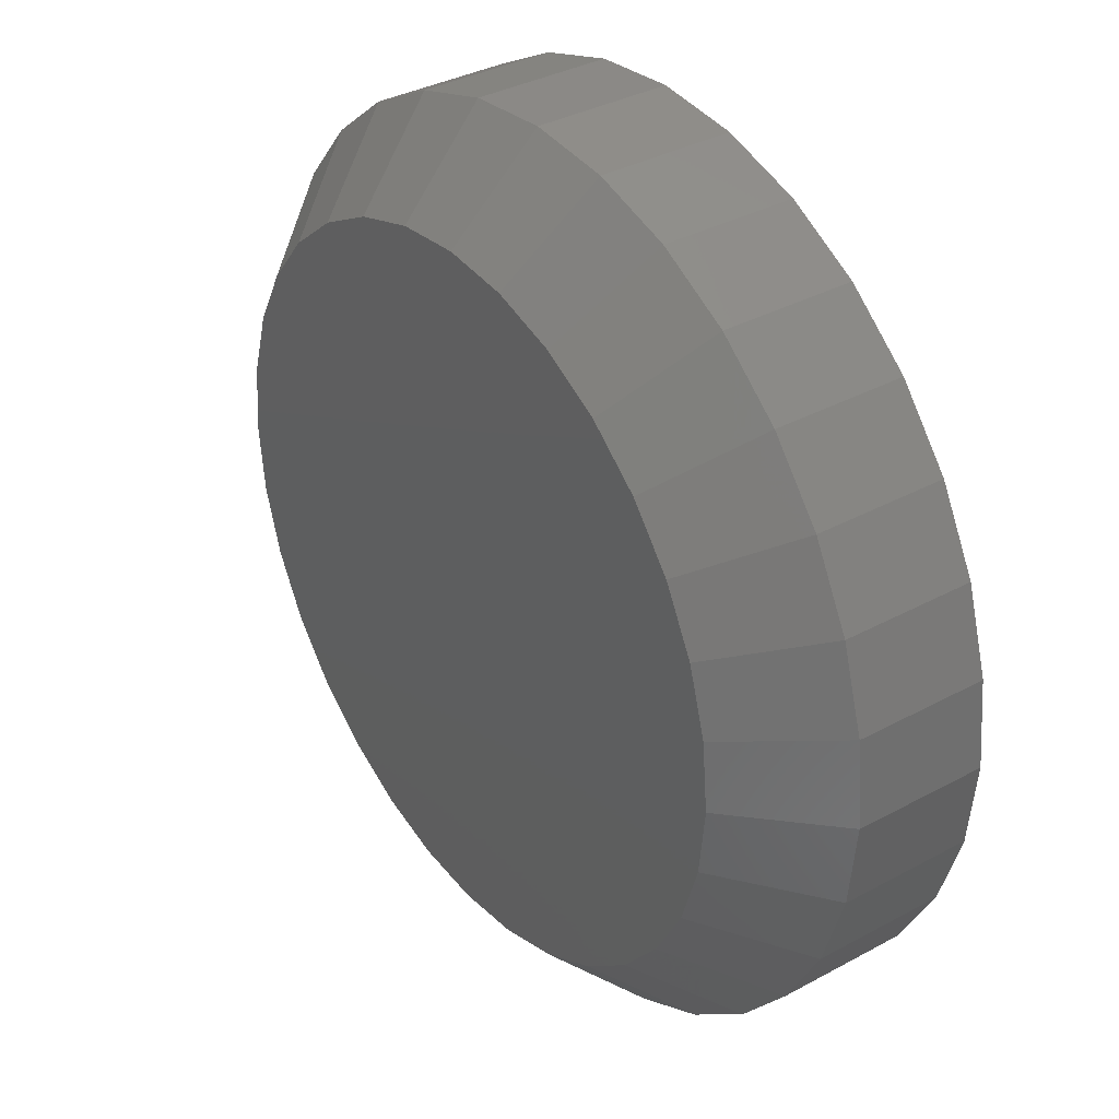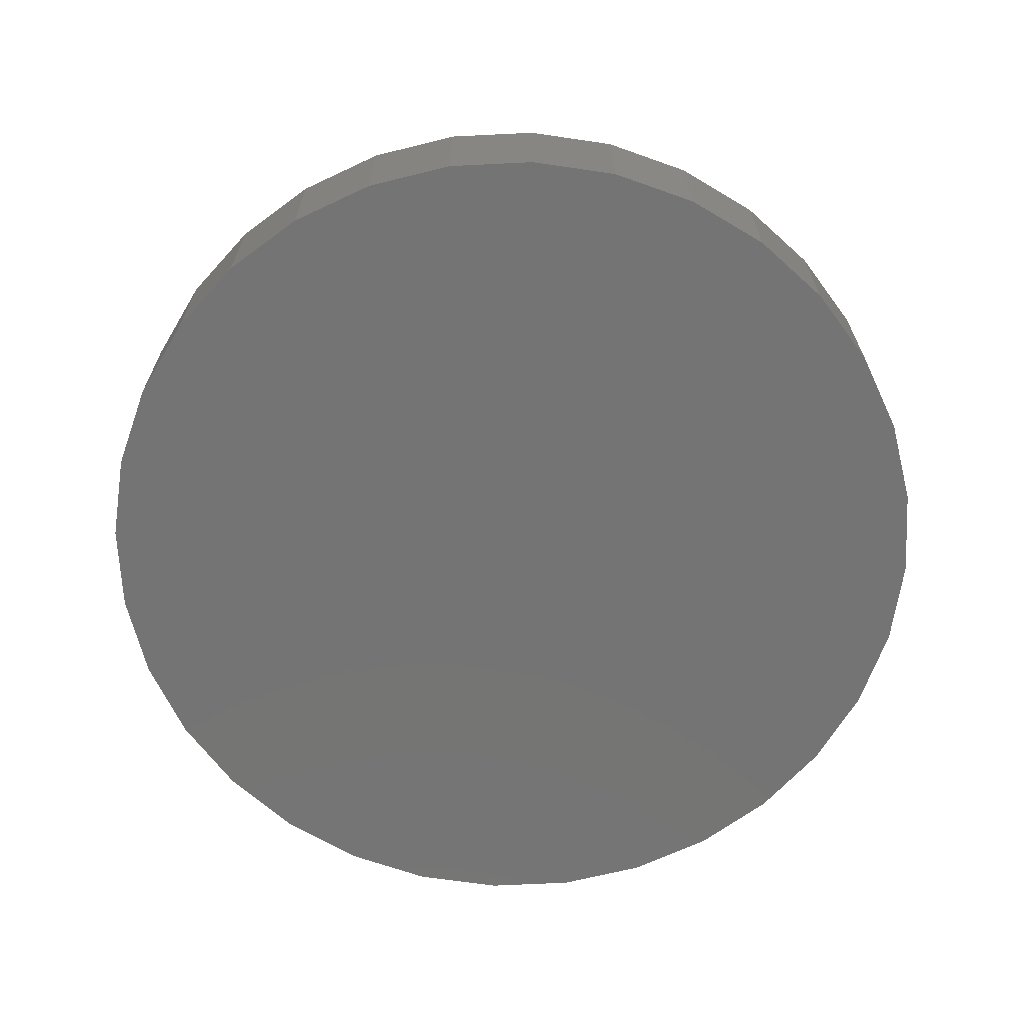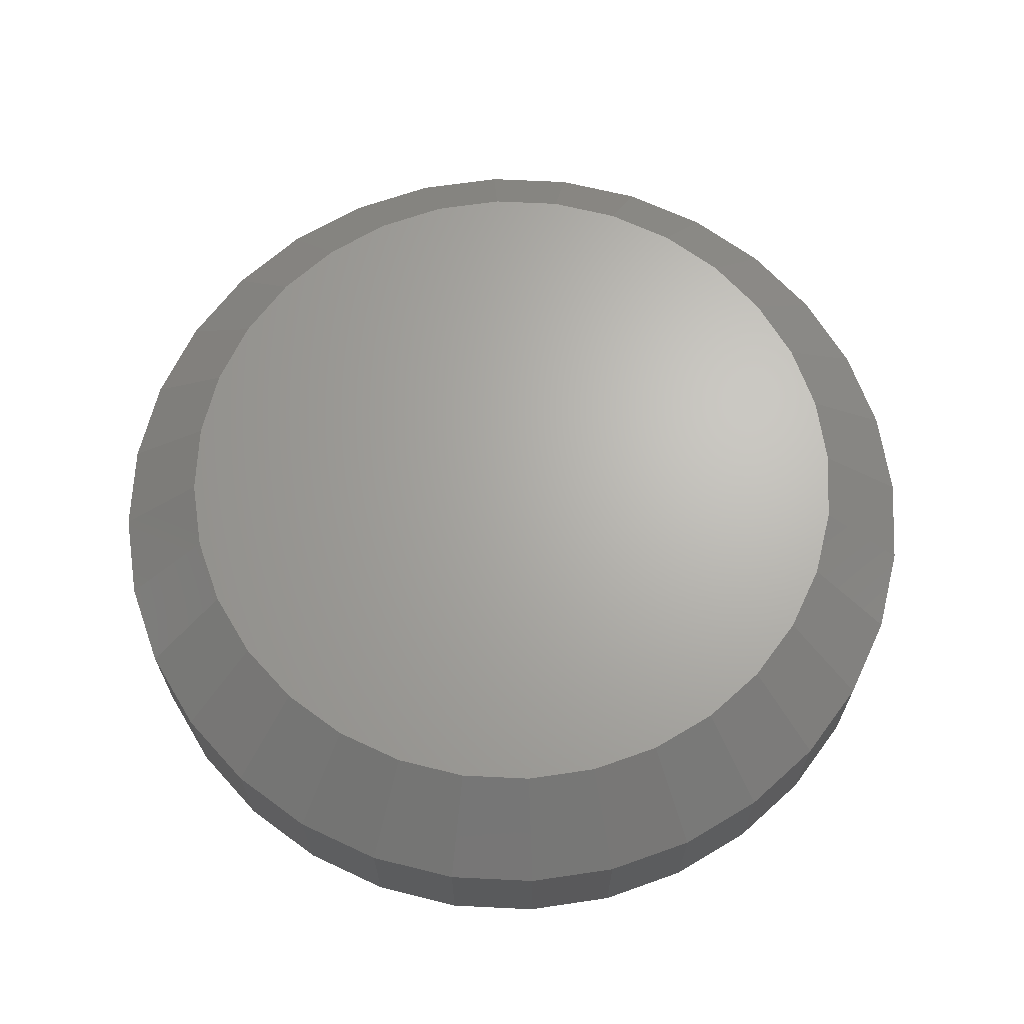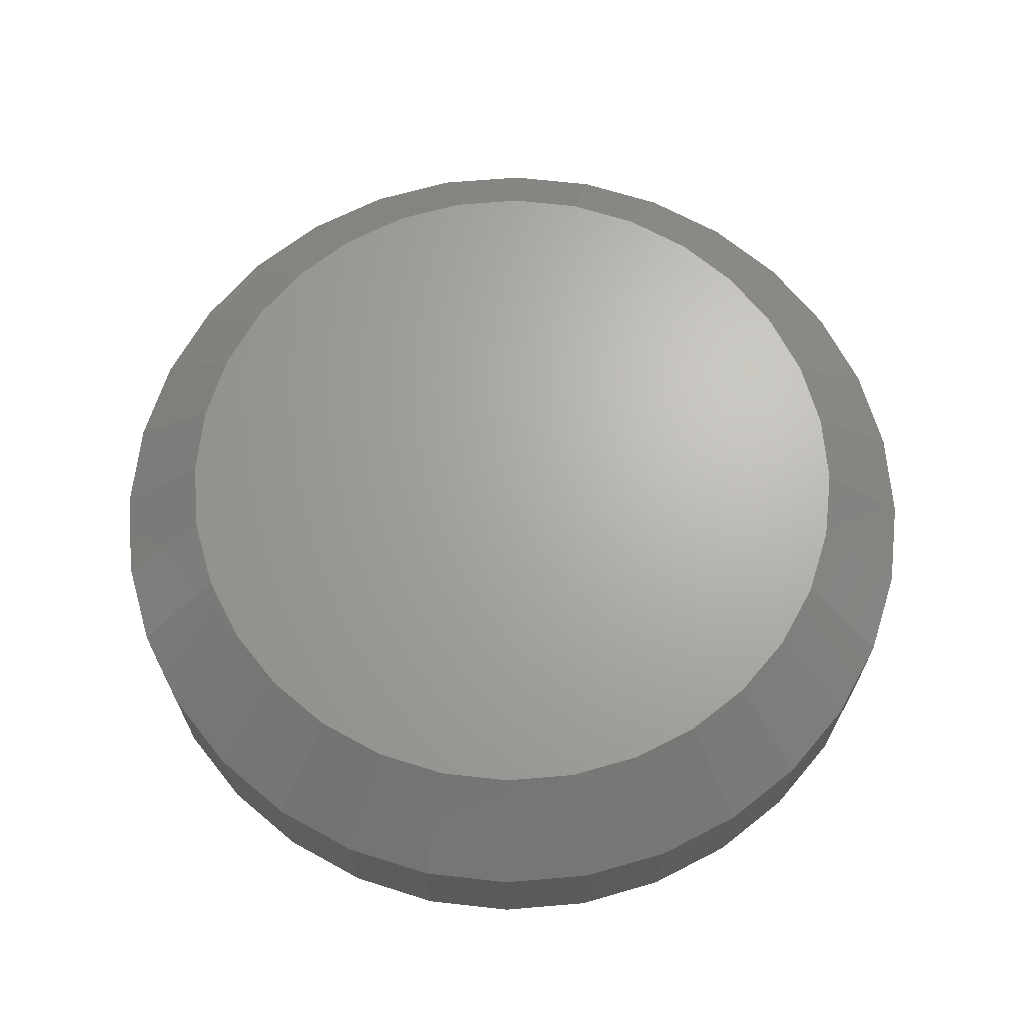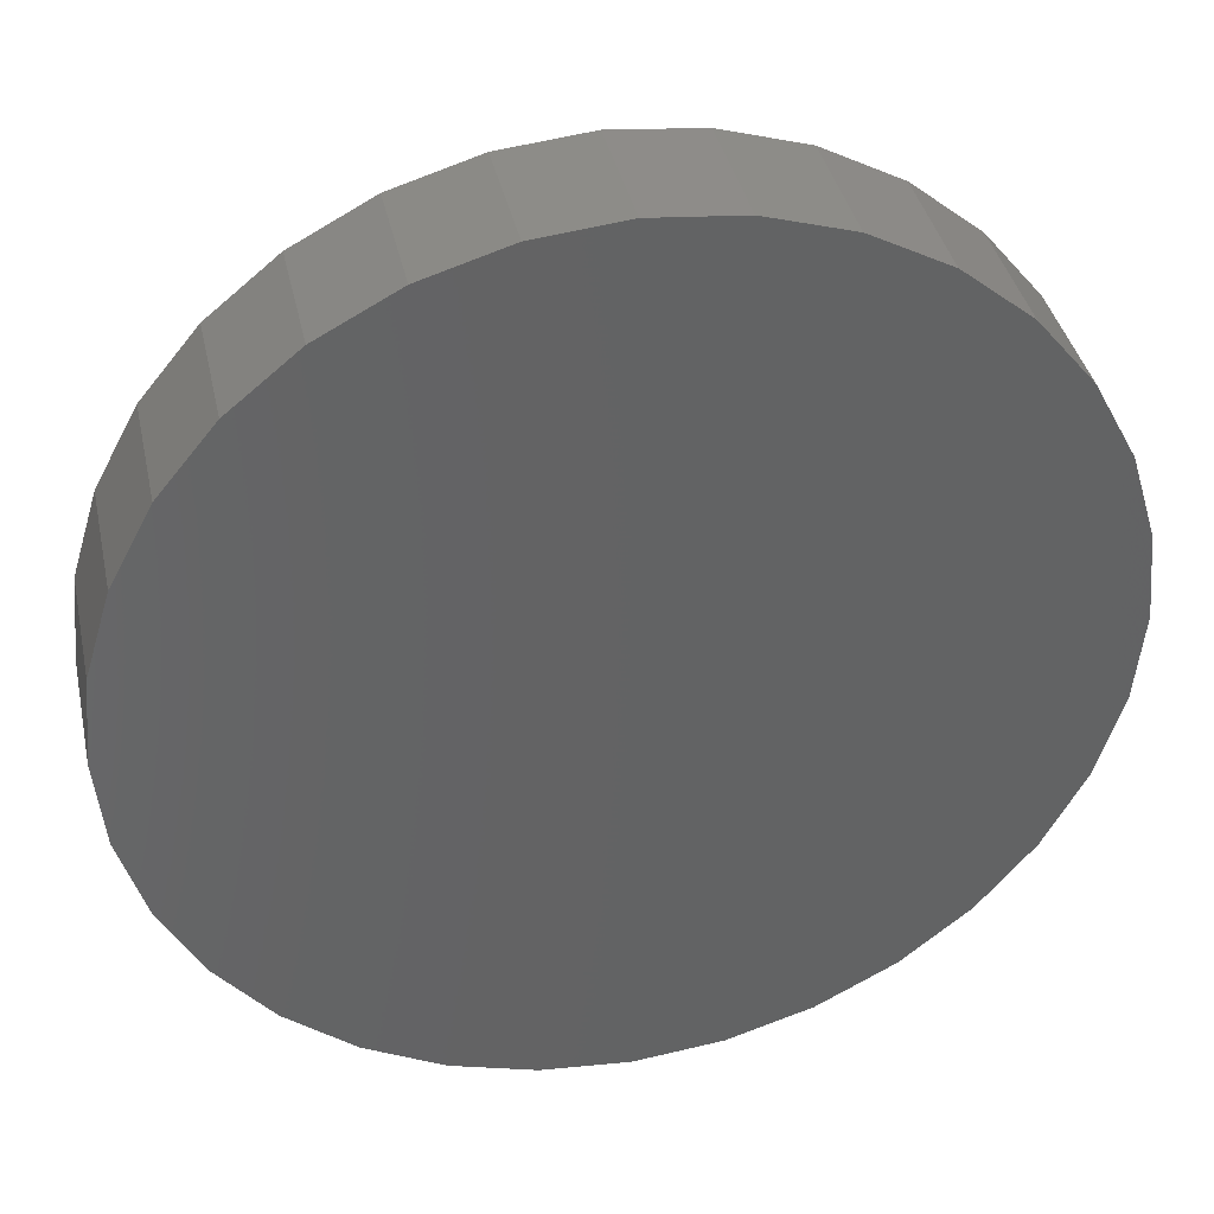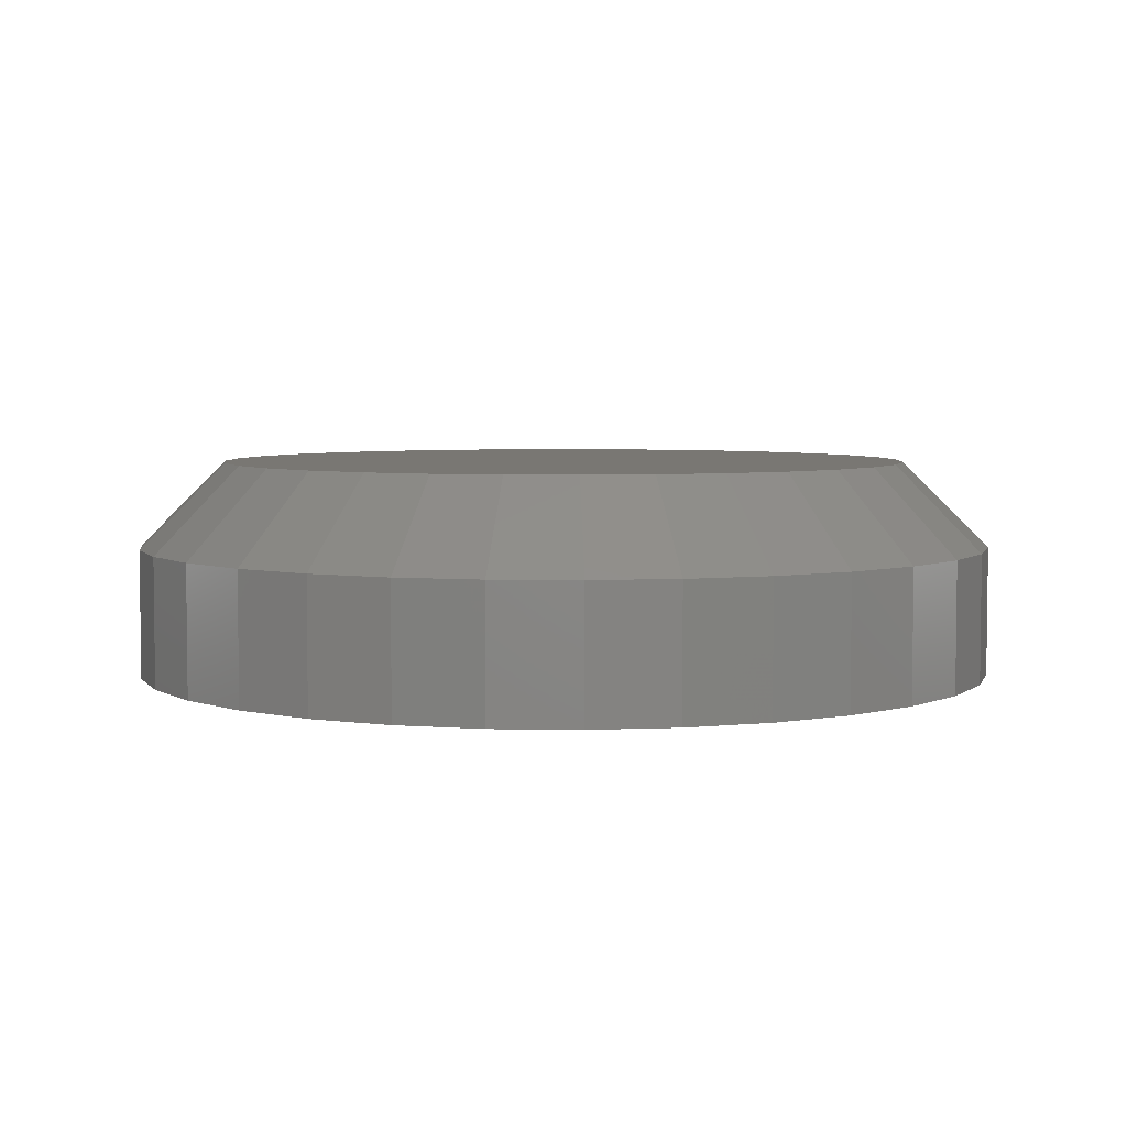
<metadata>
{"format":"stl","ext":"stl","renderer":"f3d","projection":"perspective","resolution":1024,"background":"white","views":[{"elev":35.5,"azim":-125.7,"up":"+Z"},{"elev":-66.6,"azim":-70.3,"up":"+Y"},{"elev":66.2,"azim":-14.1,"up":"+Y"},{"elev":66.6,"azim":158.3,"up":"+Y"},{"elev":38.5,"azim":-12.2,"up":"+Z"},{"elev":4.7,"azim":42.6,"up":"+Y"}]}
</metadata>
<code>
# stl→obj: 96 verts, 188 faces
v 0.2763 0 0.6003
v 0.301 0 0.5979
v 0.2516 0 0.5979
v 0.2279 0 0.5907
v 0.3248 0 0.5907
v 0.206 0 0.579
v 0.3467 0 0.579
v 0.3248 0 0.3567
v 0.2279 0 0.3567
v 0.3467 0 0.3684
v 0.2516 0 0.3495
v 0.301 0 0.3495
v 0.2763 0 0.347
v 0.206 0 0.3684
v 0.1868 0 0.3841
v 0.3659 0 0.3841
v 0.171 0 0.4033
v 0.3816 0 0.4033
v 0.1593 0 0.4252
v 0.3933 0 0.4252
v 0.1521 0 0.449
v 0.4005 0 0.449
v 0.1497 0 0.4737
v 0.403 0 0.4737
v 0.1521 0 0.4984
v 0.4005 0 0.4984
v 0.1593 0 0.5221
v 0.3933 0 0.5221
v 0.171 0 0.544
v 0.3816 0 0.544
v 0.1868 0 0.5632
v 0.3659 0 0.5632
v 0.4342 -0.03125 0.4737
v 0.4342 -0.07812 0.4737
v 0.4312 -0.03125 0.4429
v 0.4312 -0.07812 0.4429
v 0.4222 -0.03125 0.4133
v 0.4222 -0.07812 0.4133
v 0.4076 -0.03125 0.386
v 0.4076 -0.07812 0.386
v 0.388 -0.03125 0.362
v 0.388 -0.07812 0.362
v 0.364 -0.03125 0.3424
v 0.364 -0.07812 0.3424
v 0.3367 -0.03125 0.3278
v 0.3367 -0.07812 0.3278
v 0.3071 -0.03125 0.3188
v 0.3071 -0.07812 0.3188
v 0.2763 -0.03125 0.3158
v 0.2763 -0.07812 0.3158
v 0.2455 -0.03125 0.3188
v 0.2455 -0.07812 0.3188
v 0.2159 -0.03125 0.3278
v 0.2159 -0.07812 0.3278
v 0.1886 -0.03125 0.3424
v 0.1886 -0.07812 0.3424
v 0.1647 -0.03125 0.362
v 0.1647 -0.07812 0.362
v 0.145 -0.03125 0.386
v 0.145 -0.07812 0.386
v 0.1304 -0.03125 0.4133
v 0.1304 -0.07812 0.4133
v 0.1215 -0.03125 0.4429
v 0.1215 -0.07812 0.4429
v 0.1184 -0.03125 0.4737
v 0.1184 -0.07812 0.4737
v 0.1215 -0.03125 0.5045
v 0.1215 -0.07812 0.5045
v 0.1304 -0.03125 0.5341
v 0.1304 -0.07812 0.5341
v 0.145 -0.03125 0.5614
v 0.145 -0.07812 0.5614
v 0.1647 -0.03125 0.5853
v 0.1647 -0.07812 0.5853
v 0.1886 -0.03125 0.605
v 0.1886 -0.07812 0.605
v 0.2159 -0.03125 0.6196
v 0.2159 -0.07812 0.6196
v 0.2455 -0.03125 0.6285
v 0.2455 -0.07812 0.6285
v 0.2763 -0.03125 0.6316
v 0.2763 -0.07812 0.6316
v 0.3071 -0.03125 0.6285
v 0.3071 -0.07812 0.6285
v 0.3367 -0.03125 0.6196
v 0.3367 -0.07812 0.6196
v 0.364 -0.03125 0.605
v 0.364 -0.07812 0.605
v 0.388 -0.03125 0.5853
v 0.388 -0.07812 0.5853
v 0.4076 -0.03125 0.5614
v 0.4076 -0.07812 0.5614
v 0.4222 -0.03125 0.5341
v 0.4222 -0.07812 0.5341
v 0.4312 -0.03125 0.5045
v 0.4312 -0.07812 0.5045
f 1 2 3
f 4 3 2
f 5 4 2
f 6 4 5
f 7 6 5
f 8 9 10
f 11 9 8
f 12 11 8
f 13 11 12
f 9 14 10
f 10 14 15
f 10 15 16
f 16 15 17
f 16 17 18
f 18 17 19
f 18 19 20
f 20 19 21
f 20 21 22
f 22 21 23
f 22 23 24
f 24 23 25
f 24 25 26
f 26 25 27
f 26 27 28
f 28 27 29
f 28 29 30
f 30 29 31
f 30 31 32
f 32 31 6
f 32 6 7
f 33 34 35
f 35 34 36
f 35 36 37
f 37 36 38
f 37 38 39
f 39 38 40
f 39 40 41
f 41 40 42
f 41 42 43
f 43 42 44
f 43 44 45
f 45 44 46
f 45 46 47
f 47 46 48
f 47 48 49
f 49 48 50
f 49 50 51
f 51 50 52
f 51 52 53
f 53 52 54
f 53 54 55
f 55 54 56
f 55 56 57
f 57 56 58
f 57 58 59
f 59 58 60
f 59 60 61
f 61 60 62
f 61 62 63
f 63 62 64
f 63 64 65
f 65 64 66
f 65 66 67
f 67 66 68
f 67 68 69
f 69 68 70
f 69 70 71
f 71 70 72
f 71 72 73
f 73 72 74
f 73 74 75
f 75 74 76
f 75 76 77
f 77 76 78
f 77 78 79
f 79 78 80
f 79 80 81
f 81 80 82
f 81 82 83
f 83 82 84
f 83 84 85
f 85 84 86
f 85 86 87
f 87 86 88
f 87 88 89
f 89 88 90
f 89 90 91
f 91 90 92
f 91 92 93
f 93 92 94
f 93 94 95
f 95 94 96
f 95 96 33
f 33 96 34
f 81 2 1
f 1 79 81
f 7 87 32
f 32 87 89
f 32 89 30
f 30 89 91
f 30 91 28
f 28 91 93
f 28 93 26
f 26 93 95
f 26 95 24
f 24 95 33
f 75 6 73
f 73 6 31
f 73 31 71
f 71 31 29
f 71 29 69
f 69 29 27
f 69 27 67
f 67 27 25
f 67 25 65
f 65 25 23
f 87 7 85
f 85 7 5
f 85 5 83
f 83 5 2
f 83 2 81
f 6 75 4
f 4 75 77
f 4 77 3
f 3 77 79
f 3 79 1
f 49 11 13
f 13 47 49
f 14 55 15
f 15 55 57
f 15 57 17
f 17 57 59
f 17 59 19
f 19 59 61
f 19 61 21
f 21 61 63
f 21 63 23
f 23 63 65
f 43 10 41
f 41 10 16
f 41 16 39
f 39 16 18
f 39 18 37
f 37 18 20
f 37 20 35
f 35 20 22
f 35 22 33
f 33 22 24
f 55 14 53
f 53 14 9
f 53 9 51
f 51 9 11
f 51 11 49
f 10 43 8
f 8 43 45
f 8 45 12
f 12 45 47
f 12 47 13
f 80 84 82
f 84 80 78
f 84 78 86
f 46 52 48
f 48 52 50
f 86 78 88
f 88 78 76
f 88 76 90
f 90 76 74
f 90 74 92
f 92 74 72
f 92 72 94
f 94 72 70
f 94 70 96
f 96 70 68
f 96 68 34
f 34 68 66
f 34 66 36
f 36 66 64
f 36 64 38
f 38 64 62
f 38 62 40
f 40 62 60
f 40 60 42
f 42 60 58
f 42 58 44
f 44 58 56
f 44 56 46
f 46 56 54
f 46 54 52

</code>
